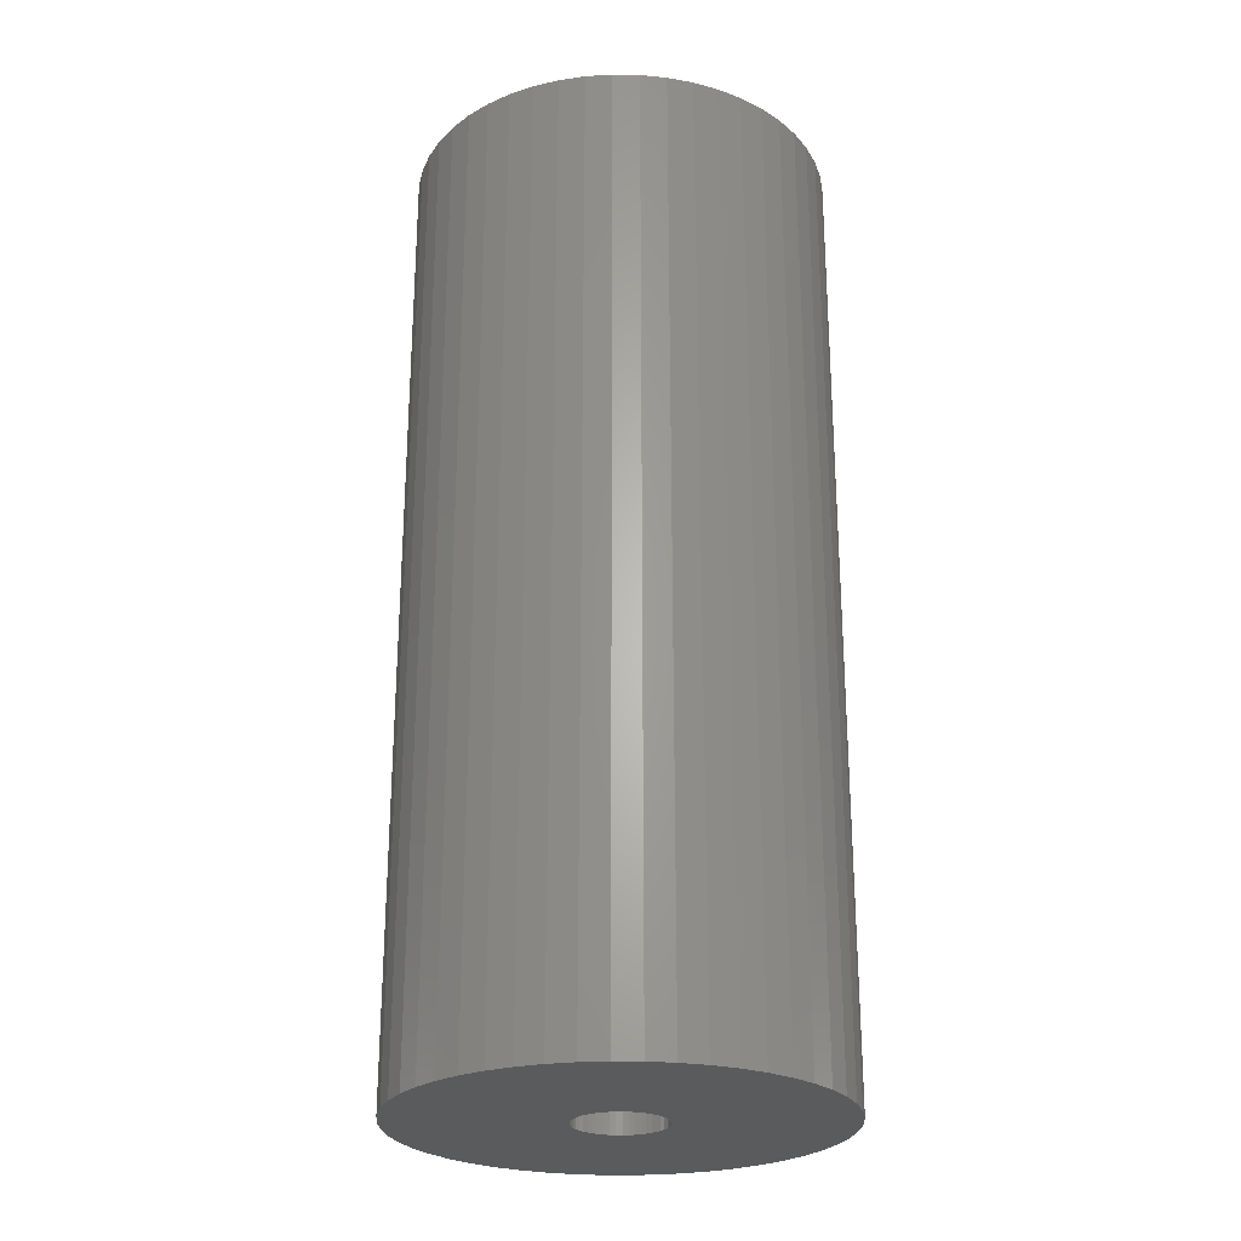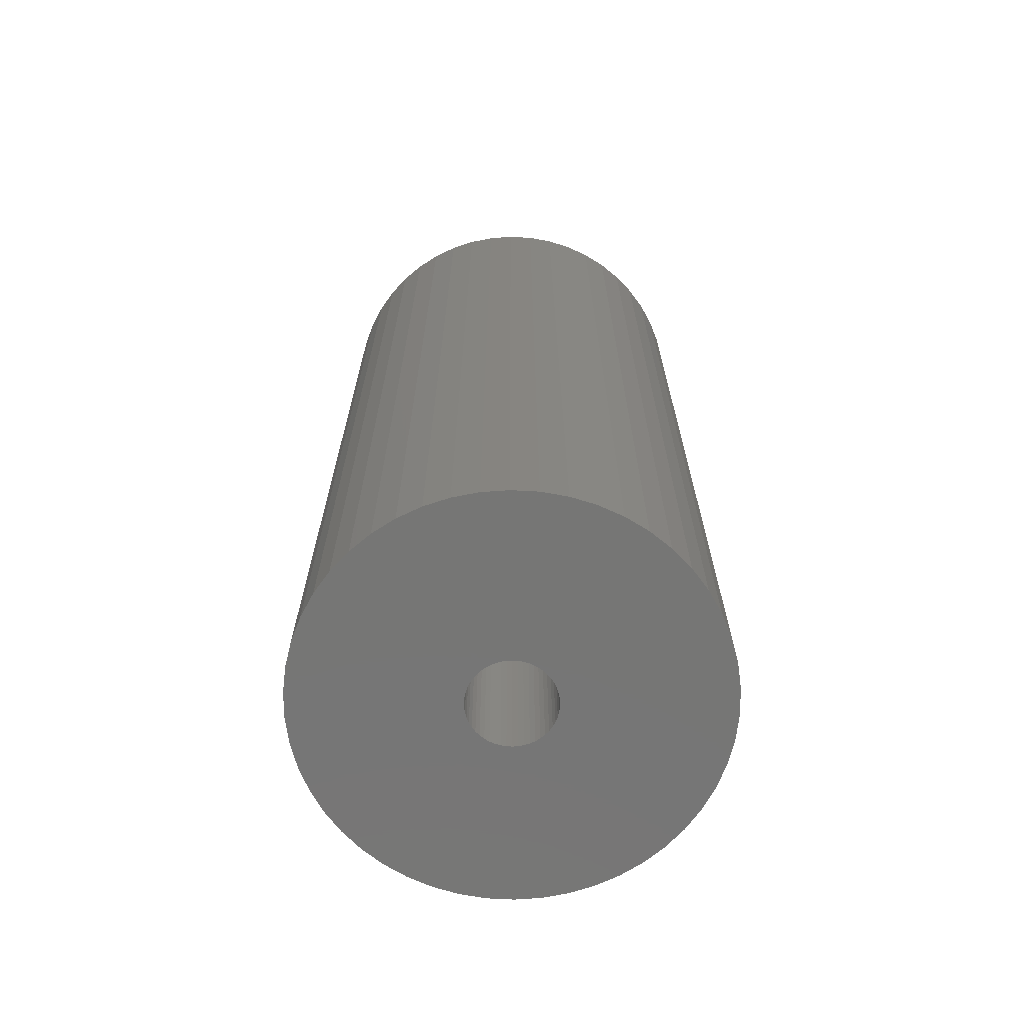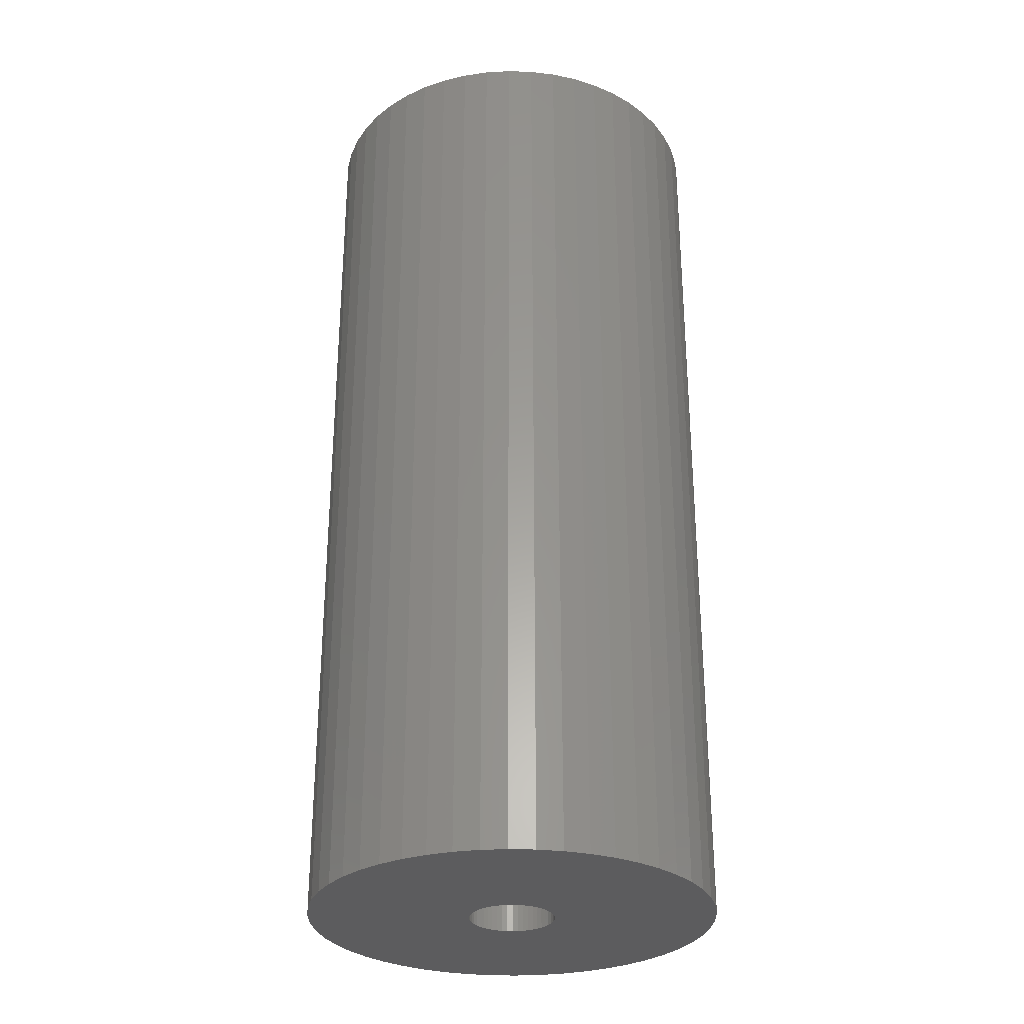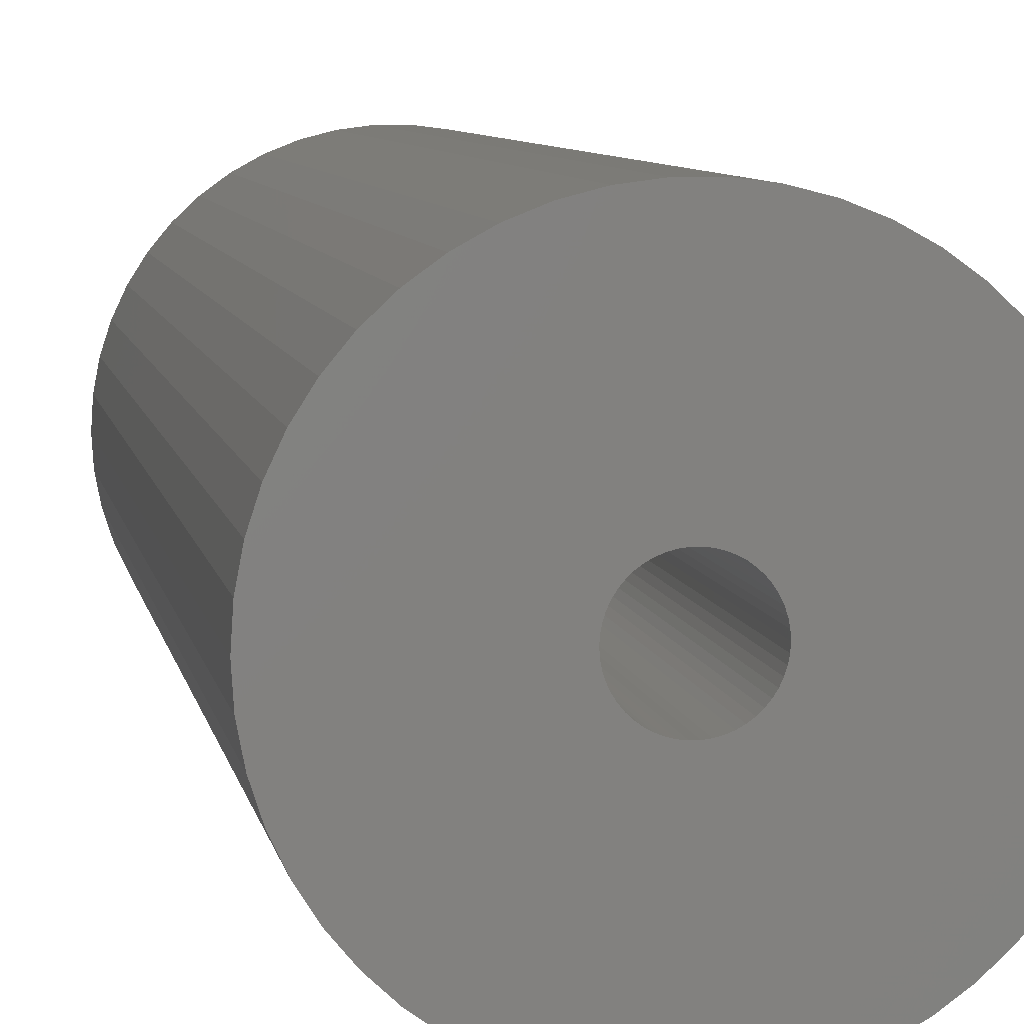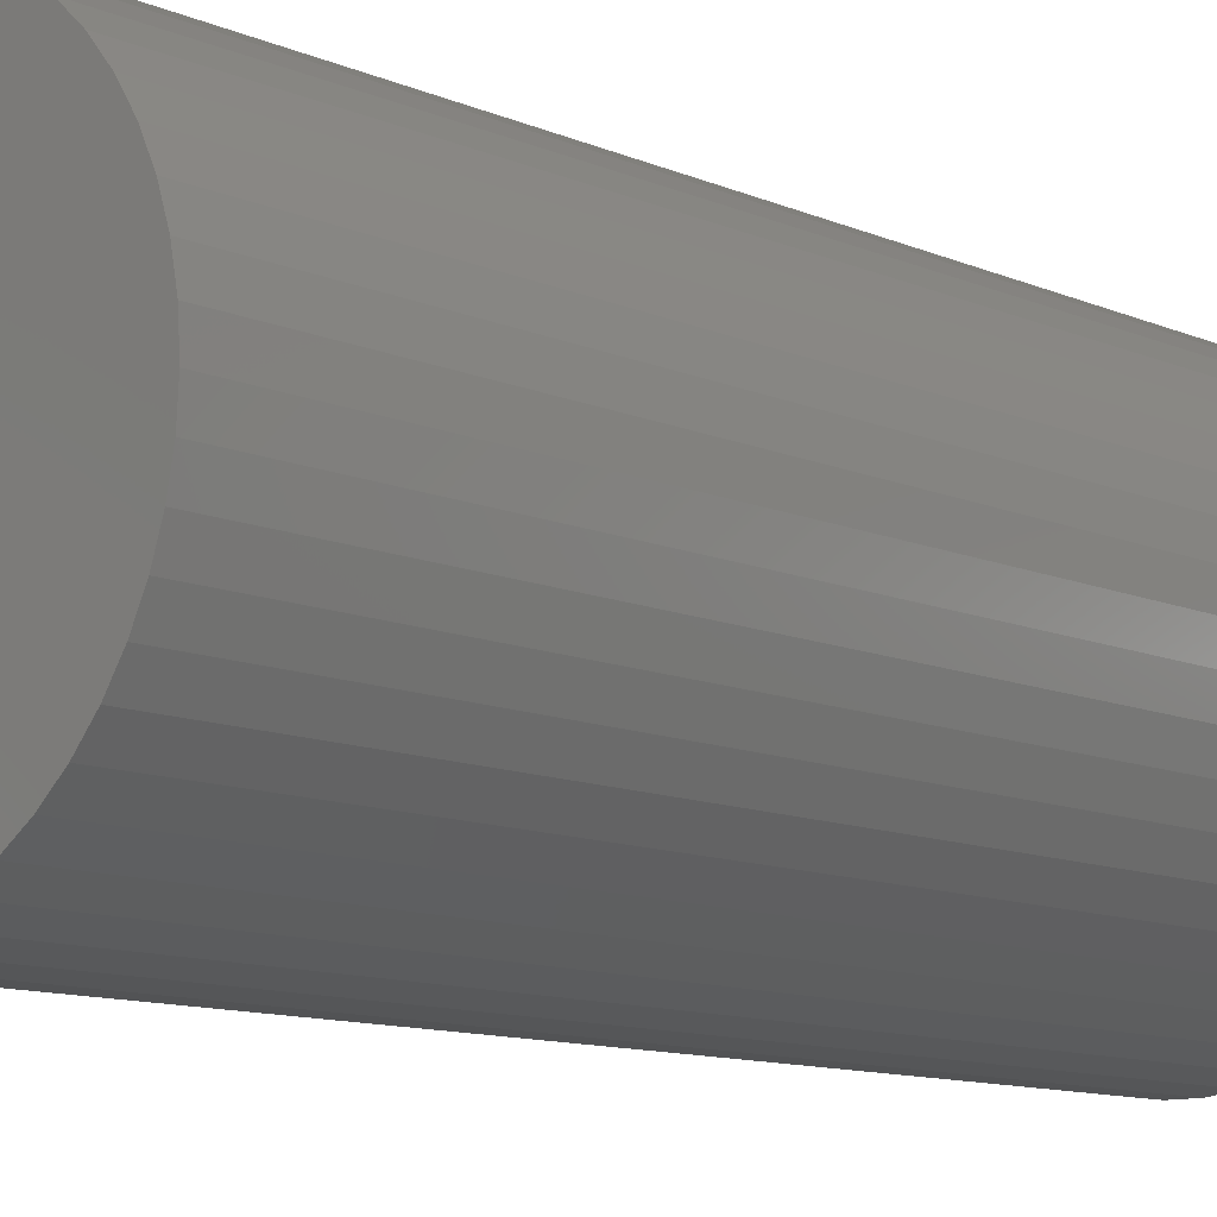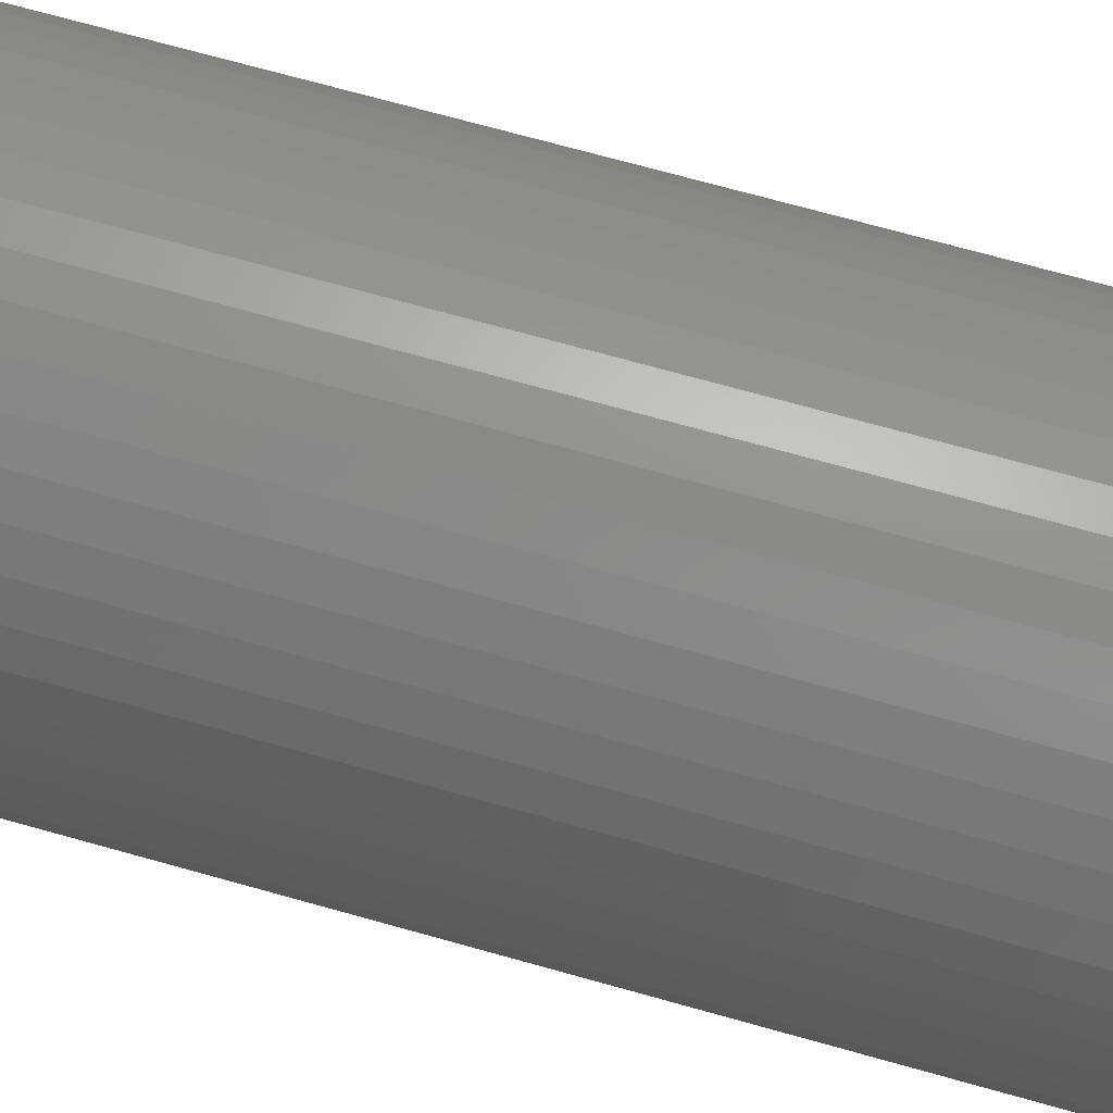
<metadata>
{"format":"stl","ext":"stl","renderer":"f3d","projection":"perspective","resolution":1024,"background":"white","views":[{"elev":-25.5,"azim":142.5,"up":"+Z"},{"elev":-68.5,"azim":-46.3,"up":"+Z"},{"elev":-29.6,"azim":40.6,"up":"+Z"},{"elev":7.2,"azim":170.1,"up":"+Y"},{"elev":-10.4,"azim":-138.6,"up":"+Y"},{"elev":71.6,"azim":-74.4,"up":"+Y"}]}
</metadata>
<code>
# stl→obj: 200 verts, 400 faces
v 19 0 43.5
v 18.85 2.381 -43.5
v 18.85 2.381 43.5
v 19 0 -43.5
v -19 0 -43.5
v -18.85 2.381 43.5
v -18.85 2.381 -43.5
v -19 0 43.5
v 1.193 18.96 -43.5
v -1.193 18.96 43.5
v 1.193 18.96 43.5
v -1.193 18.96 -43.5
v -1.193 -18.96 -43.5
v 1.193 -18.96 43.5
v -1.193 -18.96 43.5
v 1.193 -18.96 -43.5
v 13.85 13.01 -43.5
v 12.11 14.64 43.5
v 13.85 13.01 43.5
v 12.11 14.64 -43.5
v -12.11 14.64 -43.5
v -13.85 13.01 43.5
v -12.11 14.64 43.5
v -13.85 13.01 -43.5
v -5.871 18.07 -43.5
v -8.09 17.19 43.5
v -5.871 18.07 43.5
v -8.09 17.19 -43.5
v 17.67 6.994 43.5
v 16.65 9.153 -43.5
v 16.65 9.153 43.5
v 17.67 6.994 -43.5
v 18.4 4.725 -43.5
v 18.4 4.725 43.5
v 15.37 11.17 -43.5
v 15.37 11.17 43.5
v 8.09 17.19 -43.5
v 5.871 18.07 43.5
v 8.09 17.19 43.5
v 5.871 18.07 -43.5
v 10.18 16.04 -43.5
v 10.18 16.04 43.5
v -17.67 6.994 -43.5
v -16.65 9.153 43.5
v -16.65 9.153 -43.5
v -17.67 6.994 43.5
v -15.37 11.17 -43.5
v -15.37 11.17 43.5
v -18.4 4.725 -43.5
v -18.4 4.725 43.5
v -3.56 18.66 -43.5
v -3.56 18.66 43.5
v 3.56 -18.66 43.5
v 3.56 -18.66 -43.5
v 5.871 -18.07 -43.5
v 8.09 -17.19 43.5
v 5.871 -18.07 43.5
v 8.09 -17.19 -43.5
v 3.56 18.66 43.5
v 3.56 18.66 -43.5
v 4 0 43.5
v 3.968 0.5013 43.5
v 18.85 -2.381 43.5
v 3.874 0.9948 43.5
v 3.968 -0.5013 43.5
v 3.719 1.472 43.5
v 18.4 -4.725 43.5
v 3.505 1.927 43.5
v 3.874 -0.9948 43.5
v 3.236 2.351 43.5
v 17.67 -6.994 43.5
v 2.916 2.738 43.5
v 3.719 -1.472 43.5
v 2.55 3.082 43.5
v 16.65 -9.153 43.5
v 2.143 3.377 43.5
v 3.505 -1.927 43.5
v 1.703 3.619 43.5
v 15.37 -11.17 43.5
v 3.236 -2.351 43.5
v 1.236 3.804 43.5
v 0.7495 3.929 43.5
v 0.2512 3.992 43.5
v -0.2512 3.992 43.5
v -0.7495 3.929 43.5
v -1.236 3.804 43.5
v -1.703 3.619 43.5
v -2.143 3.377 43.5
v -10.18 16.04 43.5
v -2.55 3.082 43.5
v -2.916 2.738 43.5
v -3.236 2.351 43.5
v 13.85 -13.01 43.5
v 2.916 -2.738 43.5
v 12.11 -14.64 43.5
v 2.55 -3.082 43.5
v 10.18 -16.04 43.5
v 2.143 -3.377 43.5
v 1.703 -3.619 43.5
v 1.236 -3.804 43.5
v 0.7495 -3.929 43.5
v 0.2512 -3.992 43.5
v -0.2512 -3.992 43.5
v -0.7495 -3.929 43.5
v -3.56 -18.66 43.5
v -1.236 -3.804 43.5
v -5.871 -18.07 43.5
v -1.703 -3.619 43.5
v -8.09 -17.19 43.5
v -2.143 -3.377 43.5
v -10.18 -16.04 43.5
v -2.55 -3.082 43.5
v -12.11 -14.64 43.5
v -2.916 -2.738 43.5
v -13.85 -13.01 43.5
v -3.236 -2.351 43.5
v -15.37 -11.17 43.5
v -3.505 -1.927 43.5
v -16.65 -9.153 43.5
v -3.719 -1.472 43.5
v -17.67 -6.994 43.5
v -3.874 -0.9948 43.5
v -18.4 -4.725 43.5
v -3.968 -0.5013 43.5
v -18.85 -2.381 43.5
v -4 0 43.5
v -3.505 1.927 43.5
v -3.719 1.472 43.5
v -3.874 0.9948 43.5
v -3.968 0.5013 43.5
v -10.18 16.04 -43.5
v 18.85 -2.381 -43.5
v 10.18 -16.04 -43.5
v 12.11 -14.64 -43.5
v 13.85 -13.01 -43.5
v 18.4 -4.725 -43.5
v 4 0 -43.5
v 3.968 -0.5013 -43.5
v 3.874 -0.9948 -43.5
v 17.67 -6.994 -43.5
v 3.968 0.5013 -43.5
v 3.719 -1.472 -43.5
v 16.65 -9.153 -43.5
v 3.505 -1.927 -43.5
v 15.37 -11.17 -43.5
v 3.874 0.9948 -43.5
v 3.236 -2.351 -43.5
v 2.916 -2.738 -43.5
v 3.719 1.472 -43.5
v 2.55 -3.082 -43.5
v 2.143 -3.377 -43.5
v 3.505 1.927 -43.5
v 1.703 -3.619 -43.5
v 3.236 2.351 -43.5
v 1.236 -3.804 -43.5
v 0.7495 -3.929 -43.5
v 0.2512 -3.992 -43.5
v -0.2512 -3.992 -43.5
v -0.7495 -3.929 -43.5
v -3.56 -18.66 -43.5
v -1.236 -3.804 -43.5
v -5.871 -18.07 -43.5
v -1.703 -3.619 -43.5
v -8.09 -17.19 -43.5
v -2.143 -3.377 -43.5
v -10.18 -16.04 -43.5
v -2.55 -3.082 -43.5
v -12.11 -14.64 -43.5
v -2.916 -2.738 -43.5
v -13.85 -13.01 -43.5
v -3.236 -2.351 -43.5
v -15.37 -11.17 -43.5
v 2.916 2.738 -43.5
v 2.55 3.082 -43.5
v 2.143 3.377 -43.5
v 1.703 3.619 -43.5
v 1.236 3.804 -43.5
v 0.7495 3.929 -43.5
v 0.2512 3.992 -43.5
v -0.2512 3.992 -43.5
v -0.7495 3.929 -43.5
v -1.236 3.804 -43.5
v -1.703 3.619 -43.5
v -2.143 3.377 -43.5
v -2.55 3.082 -43.5
v -2.916 2.738 -43.5
v -3.236 2.351 -43.5
v -3.505 1.927 -43.5
v -3.719 1.472 -43.5
v -3.874 0.9948 -43.5
v -3.968 0.5013 -43.5
v -4 0 -43.5
v -3.505 -1.927 -43.5
v -16.65 -9.153 -43.5
v -3.719 -1.472 -43.5
v -17.67 -6.994 -43.5
v -3.874 -0.9948 -43.5
v -18.4 -4.725 -43.5
v -3.968 -0.5013 -43.5
v -18.85 -2.381 -43.5
f 1 2 3
f 2 1 4
f 5 6 7
f 6 5 8
f 9 10 11
f 10 9 12
f 13 14 15
f 14 13 16
f 17 18 19
f 18 17 20
f 21 22 23
f 22 21 24
f 25 26 27
f 26 25 28
f 29 30 31
f 30 29 32
f 3 33 34
f 33 3 2
f 31 35 36
f 35 31 30
f 37 38 39
f 38 37 40
f 41 39 42
f 39 41 37
f 43 44 45
f 44 43 46
f 47 22 24
f 22 47 48
f 49 46 43
f 46 49 50
f 51 27 52
f 27 51 25
f 16 53 14
f 53 16 54
f 55 56 57
f 56 55 58
f 34 32 29
f 32 34 33
f 36 17 19
f 17 36 35
f 40 59 38
f 59 40 60
f 60 11 59
f 11 60 9
f 20 42 18
f 42 20 41
f 45 48 47
f 48 45 44
f 7 50 49
f 50 7 6
f 61 1 3
f 62 3 34
f 1 61 63
f 64 34 29
f 65 63 61
f 66 29 31
f 63 65 67
f 68 31 36
f 69 67 65
f 70 36 19
f 67 69 71
f 72 19 18
f 73 71 69
f 74 18 42
f 71 73 75
f 76 42 39
f 77 75 73
f 78 39 38
f 75 77 79
f 80 79 77
f 3 62 61
f 34 64 62
f 29 66 64
f 81 38 59
f 31 68 66
f 36 70 68
f 19 72 70
f 18 74 72
f 42 76 74
f 39 78 76
f 38 81 78
f 82 59 11
f 59 82 81
f 11 83 82
f 11 84 83
f 10 84 11
f 84 10 85
f 52 85 10
f 85 52 86
f 27 86 52
f 86 27 87
f 26 87 27
f 87 26 88
f 89 88 26
f 88 89 90
f 23 90 89
f 90 23 91
f 22 91 23
f 91 22 92
f 48 92 22
f 79 80 93
f 94 93 80
f 93 94 95
f 96 95 94
f 95 96 97
f 98 97 96
f 97 98 56
f 99 56 98
f 56 99 57
f 100 57 99
f 57 100 53
f 101 53 100
f 53 101 14
f 102 14 101
f 103 14 102
f 15 103 104
f 103 15 14
f 105 104 106
f 107 106 108
f 109 108 110
f 111 110 112
f 113 112 114
f 115 114 116
f 117 116 118
f 104 105 15
f 119 118 120
f 121 120 122
f 123 122 124
f 125 124 126
f 92 48 127
f 106 107 105
f 44 127 48
f 108 109 107
f 127 44 128
f 110 111 109
f 46 128 44
f 112 113 111
f 128 46 129
f 114 115 113
f 50 129 46
f 116 117 115
f 129 50 130
f 118 119 117
f 6 130 50
f 120 121 119
f 130 6 126
f 122 123 121
f 8 126 6
f 124 125 123
f 126 8 125
f 28 89 26
f 89 28 131
f 131 23 89
f 23 131 21
f 12 52 10
f 52 12 51
f 63 4 1
f 4 63 132
f 58 97 56
f 97 58 133
f 134 93 95
f 93 134 135
f 67 132 63
f 132 67 136
f 137 4 132
f 138 132 136
f 4 137 2
f 139 136 140
f 141 2 137
f 142 140 143
f 2 141 33
f 144 143 145
f 146 33 141
f 147 145 135
f 33 146 32
f 148 135 134
f 149 32 146
f 150 134 133
f 32 149 30
f 151 133 58
f 152 30 149
f 153 58 55
f 30 152 35
f 154 35 152
f 132 138 137
f 136 139 138
f 140 142 139
f 155 55 54
f 143 144 142
f 145 147 144
f 135 148 147
f 134 150 148
f 133 151 150
f 58 153 151
f 55 155 153
f 156 54 16
f 54 156 155
f 16 157 156
f 16 158 157
f 13 158 16
f 158 13 159
f 160 159 13
f 159 160 161
f 162 161 160
f 161 162 163
f 164 163 162
f 163 164 165
f 166 165 164
f 165 166 167
f 168 167 166
f 167 168 169
f 170 169 168
f 169 170 171
f 172 171 170
f 35 154 17
f 173 17 154
f 17 173 20
f 174 20 173
f 20 174 41
f 175 41 174
f 41 175 37
f 176 37 175
f 37 176 40
f 177 40 176
f 40 177 60
f 178 60 177
f 60 178 9
f 179 9 178
f 180 9 179
f 12 180 181
f 180 12 9
f 51 181 182
f 25 182 183
f 28 183 184
f 131 184 185
f 21 185 186
f 24 186 187
f 47 187 188
f 181 51 12
f 45 188 189
f 43 189 190
f 49 190 191
f 7 191 192
f 171 172 193
f 182 25 51
f 194 193 172
f 183 28 25
f 193 194 195
f 184 131 28
f 196 195 194
f 185 21 131
f 195 196 197
f 186 24 21
f 198 197 196
f 187 47 24
f 197 198 199
f 188 45 47
f 200 199 198
f 189 43 45
f 199 200 192
f 190 49 43
f 5 192 200
f 191 7 49
f 192 5 7
f 93 145 79
f 145 93 135
f 75 140 71
f 140 75 143
f 196 123 198
f 123 196 121
f 54 57 53
f 57 54 55
f 79 143 75
f 143 79 145
f 133 95 97
f 95 133 134
f 71 136 67
f 136 71 140
f 160 15 105
f 15 160 13
f 164 107 109
f 107 164 162
f 162 105 107
f 105 162 160
f 170 117 172
f 117 170 115
f 170 113 115
f 113 170 168
f 194 121 196
f 121 194 119
f 198 125 200
f 125 198 123
f 200 8 5
f 8 200 125
f 172 119 194
f 119 172 117
f 166 109 111
f 109 166 164
f 168 111 113
f 111 168 166
f 137 62 141
f 62 137 61
f 126 191 130
f 191 126 192
f 180 83 84
f 83 180 179
f 157 103 102
f 103 157 158
f 174 72 74
f 72 174 173
f 186 90 91
f 90 186 185
f 183 86 87
f 86 183 182
f 149 68 152
f 68 149 66
f 152 70 154
f 70 152 68
f 177 78 81
f 78 177 176
f 178 81 82
f 81 178 177
f 175 74 76
f 74 175 174
f 127 187 92
f 187 127 188
f 92 186 91
f 186 92 187
f 129 189 128
f 189 129 190
f 184 87 88
f 87 184 183
f 182 85 86
f 85 182 181
f 156 102 101
f 102 156 157
f 146 66 149
f 66 146 64
f 141 64 146
f 64 141 62
f 154 72 173
f 72 154 70
f 179 82 83
f 82 179 178
f 176 76 78
f 76 176 175
f 128 188 127
f 188 128 189
f 130 190 129
f 190 130 191
f 185 88 90
f 88 185 184
f 181 84 85
f 84 181 180
f 148 80 147
f 80 148 94
f 142 69 139
f 69 142 73
f 139 65 138
f 65 139 69
f 161 108 106
f 108 161 163
f 153 100 99
f 100 153 155
f 151 99 98
f 99 151 153
f 147 77 144
f 77 147 80
f 138 61 137
f 61 138 65
f 159 106 104
f 106 159 161
f 114 171 116
f 171 114 169
f 118 195 120
f 195 118 193
f 120 197 122
f 197 120 195
f 124 192 126
f 192 124 199
f 155 101 100
f 101 155 156
f 148 96 94
f 96 148 150
f 150 98 96
f 98 150 151
f 144 73 142
f 73 144 77
f 158 104 103
f 104 158 159
f 167 114 112
f 114 167 169
f 163 110 108
f 110 163 165
f 116 193 118
f 193 116 171
f 122 199 124
f 199 122 197
f 165 112 110
f 112 165 167

</code>
